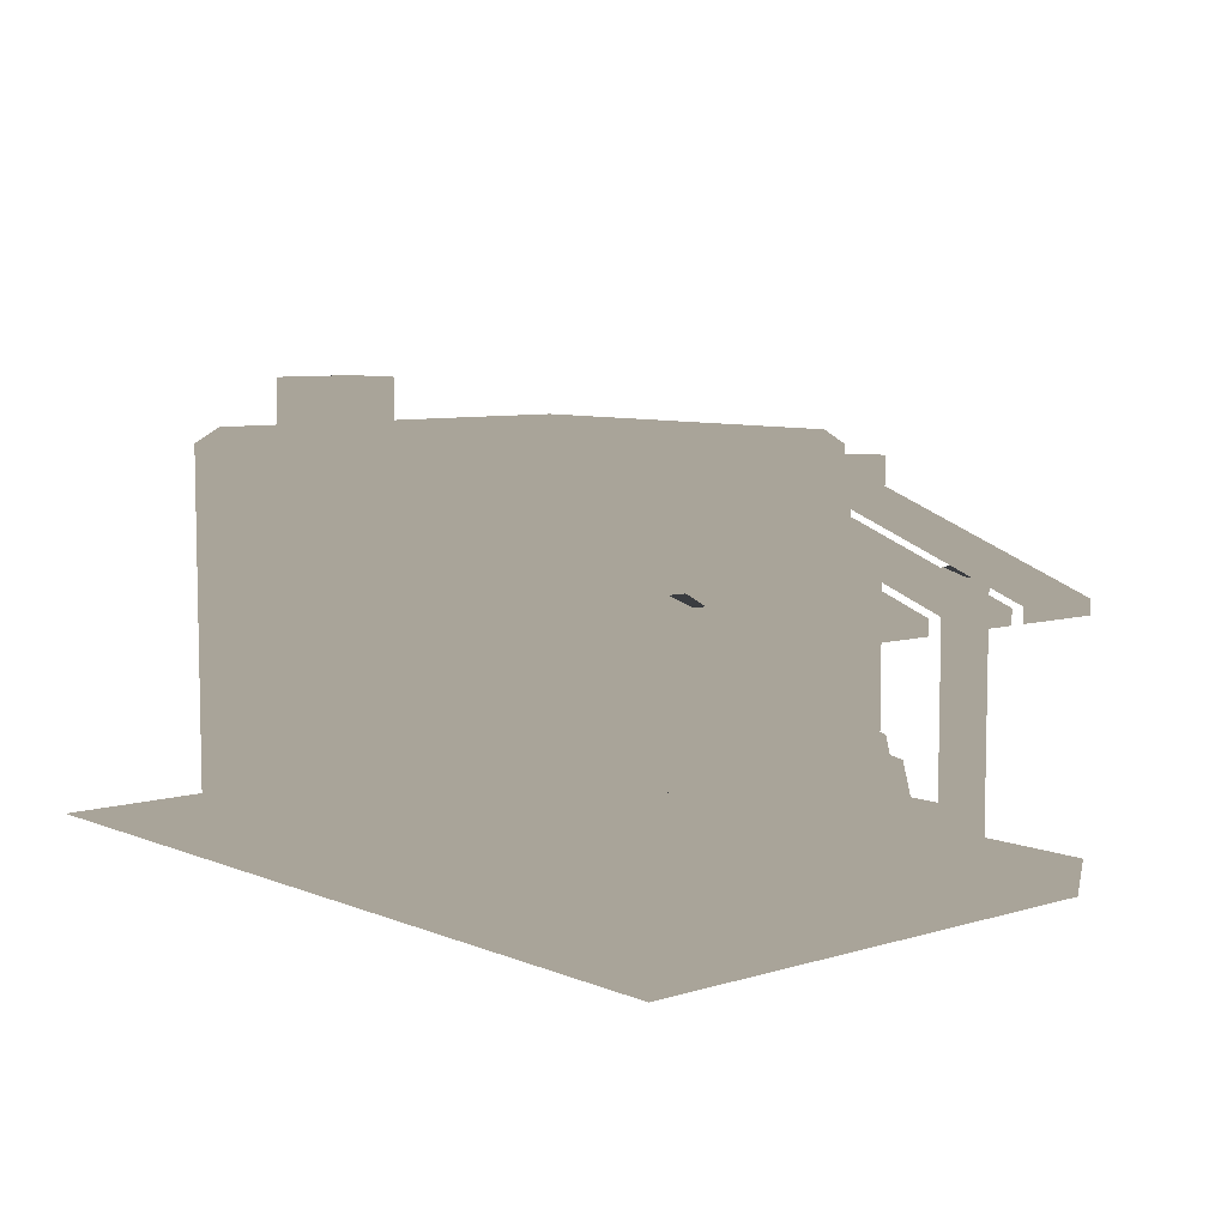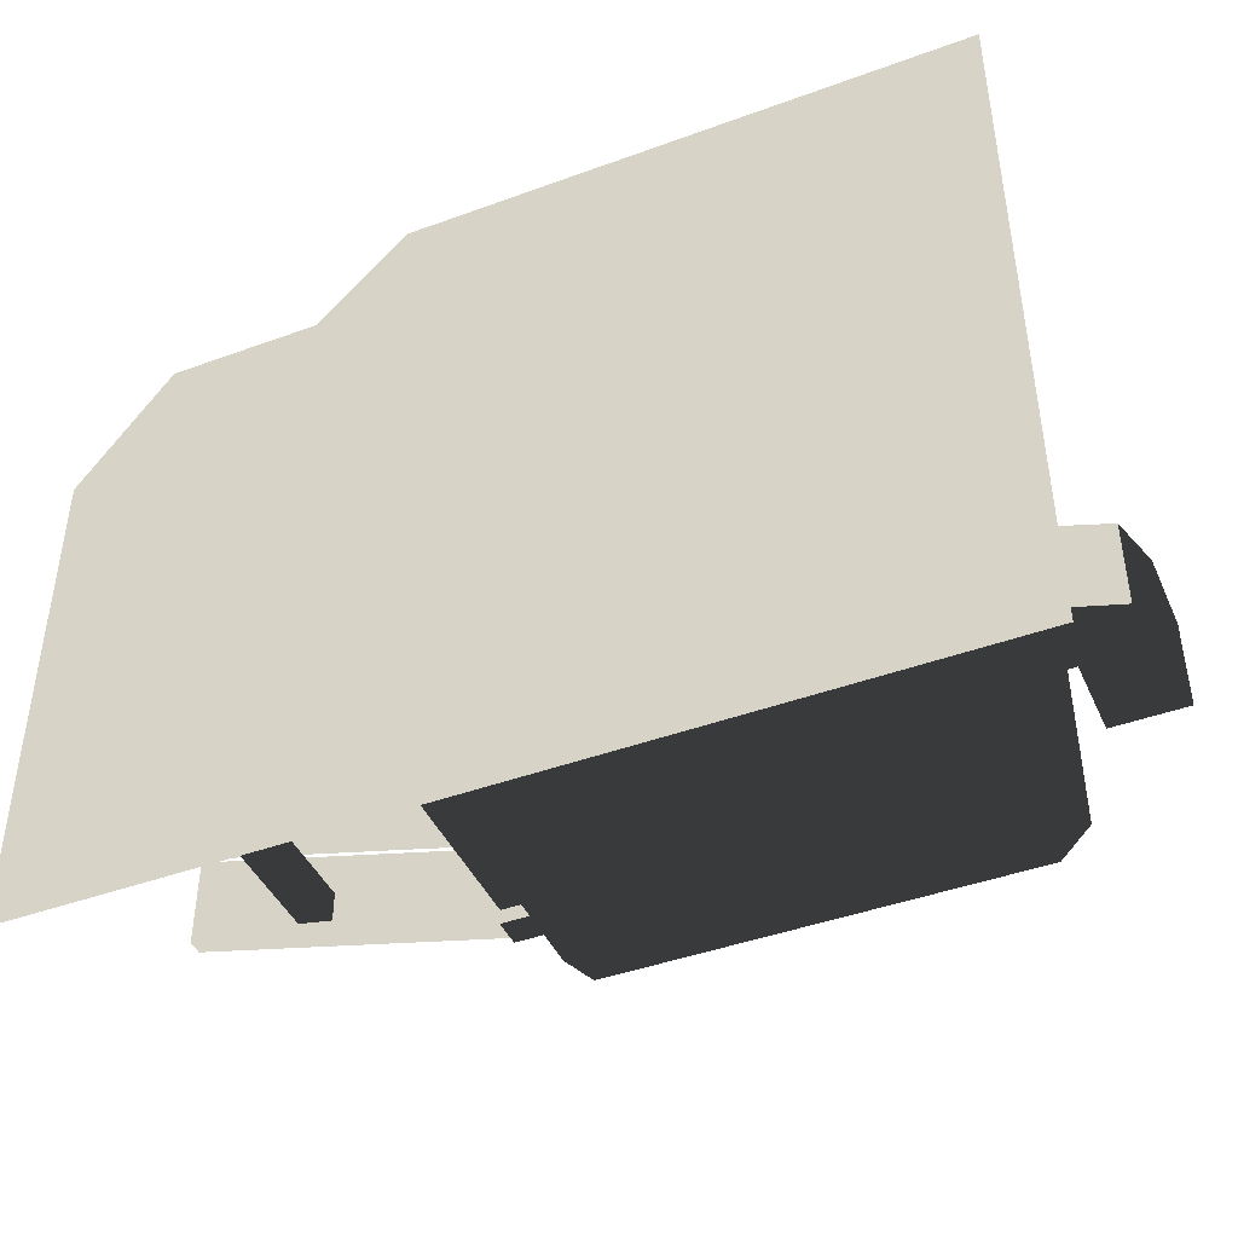
<metadata>
{"format":"obj","ext":"obj","renderer":"f3d","projection":"perspective","resolution":1024,"background":"white","views":[{"elev":7.3,"azim":-130.7,"up":"+Y"},{"elev":-43.4,"azim":23.3,"up":"+Z"}]}
</metadata>
<code>
o polygon0
g polygon0
v -1.312 0.375 -0.25
v -1.312 3.062 -0.25
v -1.312 0.375 -0.5
v -1.312 3.062 -0.5
v -1.062 0.375 -0.5
v -1.062 3.062 -0.5
v -1.062 0.375 -0.25
v -1.062 3.062 -0.25
v -1.312 0.375 -0.25
v -1.312 3.062 -0.25
v -2.75 0.375 -3
v -2.75 2.625 -3
v -2.75 0.375 -3.25
v -2.75 2.625 -3.25
v -2.5 0.375 -3.25
v -2.5 2.688 -3.25
v -2.5 0.375 -3
v -2.5 2.688 -3
v -2.75 0.375 -3
v -2.75 2.625 -3
v -1.312 0.375 -3
v -1.312 3.062 -3
v -1.312 0.375 -3.25
v -1.312 3.062 -3.25
v -1.062 0.375 -3.25
v -1.062 3.062 -3.25
v -1.062 0.375 -3
v -1.062 3.062 -3
v -1.312 0.375 -3
v -1.312 3.062 -3
v 3.125 3.985 -1.47
v 3.246 3.985 -1.62
v 3.125 3.985 -2.28
v 3.246 3.985 -2.13
v 3.78 3.985 -2.28
v 3.659 3.985 -2.13
v 3.78 3.985 -1.47
v 3.659 3.985 -1.62
v 3.125 3.985 -1.47
v 3.246 3.985 -1.62
v -1.312 3.062 0
v -1.312 3.312 0
v -1.312 3.062 -3.375
v -1.312 3.312 -3.375
v -1.062 3.062 -3.375
v -1.062 3.312 -3.375
v -1.062 3.062 0
v -1.062 3.312 0
v -1.312 3.062 0
v -1.312 3.312 0
v -2.75 0.375 -0.25
v -2.75 2.625 -0.25
v -2.75 0.375 -0.5
v -2.75 2.625 -0.5
v -2.5 0.375 -0.5
v -2.5 2.688 -0.5
v -2.5 0.375 -0.25
v -2.5 2.688 -0.25
v -2.75 0.375 -0.25
v -2.75 2.625 -0.25
v 3 2.594 -1.47
v 3.125 2.594 -1.47
v 3 3.25 -1.47
v 3.125 3.25 -1.47
v 3 3.25 -2.28
v 3.125 3.25 -2.28
v 3 2.594 -2.28
v 3.125 2.594 -2.28
v -0.09204 2.016 1.125
v -0.09204 0.5 1.125
v -0.09204 2.25 0.375
v -0.09204 0.5 0.375
v 1.096 2.25 0.375
v 1.096 0.5 0.375
v 1.096 2.016 1.125
v 1.096 0.5 1.125
v -3.5 2.5 -0.75
v -3.5 2.375 -0.75
v -3.5 2.5 0
v -3.5 2.375 0
v -1.312 3.25 0
v -1.312 3.125 0
v -3.5 2.5 -3.375
v -3.5 2.375 -3.375
v -3.5 2.5 -2.625
v -3.5 2.375 -2.625
v -1.312 3.25 -2.625
v -1.312 3.125 -2.625
v -3.5 2.5 -2.5
v -3.5 2.375 -2.5
v -3.5 2.5 -1.75
v -3.5 2.375 -1.75
v -1.312 3.25 -1.75
v -1.312 3.125 -1.75
v -3.5 2.5 -1.625
v -3.5 2.375 -1.625
v -3.5 2.5 -0.875
v -3.5 2.375 -0.875
v -1.312 3.25 -0.875
v -1.312 3.125 -0.875
v 3.78 3.25 -2.28
v 3.653 2.771 -2.28
v 3.125 3.25 -2.28
v 3.125 2.594 -2.28
v 3.125 2.594 -1.47
v 3.653 2.782 -1.47
v 3.125 3.25 -1.47
v 3.78 3.25 -1.47
v 2.312 3.125 0.875
v 2.562 3.125 0.875
v 2.562 3.375 0.875
v 2.312 3.375 0.875
v 1.096 0.5 0.375
v -0.09204 0.5 0.375
v -0.09204 0.5 1.125
v 1.096 0.5 1.125
v 0.8125 3.125 0.375
v 0.8125 3.125 1.125
v 0.8125 3.375 1.125
v 0.8125 3.375 0.375
v 1.062 3.125 1.125
v 1.062 3.125 0.375
v 1.062 3.375 0.375
v 1.062 3.375 1.125
v 0.8125 3.375 1.125
v 1.062 3.375 1.125
v 1.062 3.375 0.375
v 0.8125 3.375 0.375
v 0.8125 3.125 1.125
v 1.062 3.125 1.125
v 1.062 3.375 1.125
v 0.8125 3.375 1.125
v 1.812 3.125 0.375
v 1.812 3.125 1.125
v 1.812 3.375 1.125
v 1.812 3.375 0.375
v 2.062 3.125 1.125
v 2.062 3.125 0.375
v 2.062 3.375 0.375
v 2.062 3.375 1.125
v 1.812 3.375 1.125
v 2.062 3.375 1.125
v 2.062 3.375 0.375
v 1.812 3.375 0.375
v 1.812 3.125 1.125
v 2.062 3.125 1.125
v 2.062 3.375 1.125
v 1.812 3.375 1.125
v -0.625 3.125 0.375
v -0.625 3.125 0.875
v -0.625 3.375 0.875
v -0.625 3.375 0.375
v -0.375 3.125 0.875
v -0.375 3.125 0.375
v -0.375 3.375 0.375
v -0.375 3.375 0.875
v -0.625 3.375 0.875
v -0.375 3.375 0.875
v -0.375 3.375 0.375
v -0.625 3.375 0.375
v -0.625 3.125 0.875
v -0.375 3.125 0.875
v -0.375 3.375 0.875
v -0.625 3.375 0.875
v 0.3125 3.125 0.375
v 0.3125 3.125 0.875
v 0.3125 3.375 0.875
v 0.3125 3.375 0.375
v 0.5625 3.125 0.875
v 0.5625 3.125 0.375
v 0.5625 3.375 0.375
v 0.5625 3.375 0.875
v 0.3125 3.375 0.875
v 0.5625 3.375 0.875
v 0.5625 3.375 0.375
v 0.3125 3.375 0.375
v 0.3125 3.125 0.875
v 0.5625 3.125 0.875
v 0.5625 3.375 0.875
v 0.3125 3.375 0.875
v 1.312 3.125 0.375
v 1.312 3.125 0.875
v 1.312 3.375 0.875
v 1.312 3.375 0.375
v 1.562 3.125 0.875
v 1.562 3.125 0.375
v 1.562 3.375 0.375
v 1.562 3.375 0.875
v 1.312 3.375 0.875
v 1.562 3.375 0.875
v 1.562 3.375 0.375
v 1.312 3.375 0.375
v 1.312 3.125 0.875
v 1.562 3.125 0.875
v 1.562 3.375 0.875
v 1.312 3.375 0.875
v 3.125 3.25 -2.28
v 3.125 3.25 -1.47
v 3.125 3.985 -1.47
v 3.125 3.985 -2.28
v 2.562 3.125 0.875
v 2.562 3.125 0.375
v 2.562 3.375 0.375
v 2.562 3.375 0.875
v 3.78 3.25 -2.28
v 3.125 3.25 -2.28
v 3.125 3.985 -2.28
v 3.78 3.985 -2.28
v 3.78 3.25 -1.47
v 3.78 3.25 -2.28
v 3.78 3.985 -2.28
v 3.78 3.985 -1.47
v 3.125 3.25 -1.47
v 3.78 3.25 -1.47
v 3.78 3.985 -1.47
v 3.125 3.985 -1.47
v -3.5 2.5 -0.875
v -1.312 3.25 -0.875
v -1.312 3.25 -1.625
v -3.5 2.5 -1.625
v 3.78 3.25 -1.47
v 3.653 2.782 -1.47
v 3.653 2.771 -2.28
v 3.78 3.25 -2.28
v -3.5 2.5 -2.625
v -1.312 3.25 -2.625
v -1.312 3.25 -3.375
v -3.5 2.5 -3.375
v -1.312 3.312 0
v -1.062 3.312 0
v -1.062 3.312 -3.375
v -1.312 3.312 -3.375
v -3.5 2.5 -1.75
v -1.312 3.25 -1.75
v -1.312 3.25 -2.5
v -3.5 2.5 -2.5
v -3.5 2.5 0
v -1.312 3.25 0
v -1.312 3.25 -0.75
v -3.5 2.5 -0.75
v 2.312 3.125 0.375
v 2.312 3.125 0.875
v 2.312 3.375 0.875
v 2.312 3.375 0.375
v 2.312 3.375 0.875
v 2.562 3.375 0.875
v 2.562 3.375 0.375
v 2.312 3.375 0.375
v 3.246 3.985 -1.62
v 3.659 3.985 -1.62
v 3.659 3.985 -2.13
v 3.246 3.985 -2.13
f 1 2 3
f 2 4 3
f 3 4 5
f 4 6 5
f 5 6 7
f 6 8 7
f 7 8 9
f 8 10 9
f 11 12 13
f 12 14 13
f 13 14 15
f 14 16 15
f 15 16 17
f 16 18 17
f 17 18 19
f 18 20 19
f 21 22 23
f 22 24 23
f 23 24 25
f 24 26 25
f 25 26 27
f 26 28 27
f 27 28 29
f 28 30 29
f 31 32 33
f 32 34 33
f 33 34 35
f 34 36 35
f 35 36 37
f 36 38 37
f 37 38 39
f 38 40 39
f 41 42 43
f 42 44 43
f 43 44 45
f 44 46 45
f 45 46 47
f 46 48 47
f 47 48 49
f 48 50 49
f 51 52 53
f 52 54 53
f 53 54 55
f 54 56 55
f 55 56 57
f 56 58 57
f 57 58 59
f 58 60 59
f 61 62 63
f 62 64 63
f 63 64 65
f 64 66 65
f 65 66 67
f 66 68 67
f 69 70 71
f 70 72 71
f 71 72 73
f 72 74 73
f 73 74 75
f 74 76 75
f 77 78 79
f 78 80 79
f 79 80 81
f 80 82 81
f 83 84 85
f 84 86 85
f 85 86 87
f 86 88 87
f 89 90 91
f 90 92 91
f 91 92 93
f 92 94 93
f 95 96 97
f 96 98 97
f 97 98 99
f 98 100 99
f 101 102 103
f 102 104 103
f 105 106 107
f 106 108 107
f 109 110 111
f 111 112 109
f 113 114 115
f 115 116 113
f 117 118 119
f 119 120 117
f 121 122 123
f 123 124 121
f 125 126 127
f 127 128 125
f 129 130 131
f 131 132 129
f 133 134 135
f 135 136 133
f 137 138 139
f 139 140 137
f 141 142 143
f 143 144 141
f 145 146 147
f 147 148 145
f 149 150 151
f 151 152 149
f 153 154 155
f 155 156 153
f 157 158 159
f 159 160 157
f 161 162 163
f 163 164 161
f 165 166 167
f 167 168 165
f 169 170 171
f 171 172 169
f 173 174 175
f 175 176 173
f 177 178 179
f 179 180 177
f 181 182 183
f 183 184 181
f 185 186 187
f 187 188 185
f 189 190 191
f 191 192 189
f 193 194 195
f 195 196 193
f 197 198 199
f 199 200 197
f 201 202 203
f 203 204 201
f 205 206 207
f 207 208 205
f 209 210 211
f 211 212 209
f 213 214 215
f 215 216 213
f 217 218 219
f 219 220 217
f 221 222 223
f 223 224 221
f 225 226 227
f 227 228 225
f 229 230 231
f 231 232 229
f 233 234 235
f 235 236 233
f 237 238 239
f 239 240 237
f 241 242 243
f 243 244 241
f 245 246 247
f 247 248 245
f 249 250 251
f 251 252 249
o polygon1
g polygon1
v 1.438 1.114 0.125
v 2.688 1.114 0.125
v 2.688 2.375 0.125
v 1.438 2.375 0.125
f 253 254 255
f 255 256 253
o polygon2
g polygon2
v 1.438 1.114 0.25
v 1.438 1.114 0.125
v 1.438 2.375 0.25
v 1.438 2.375 0.125
v 2.688 2.375 0.25
v 2.688 2.375 0.125
v 2.688 1.114 0.25
v 2.688 1.114 0.125
v 1.438 1.114 0.25
v 1.438 1.114 0.125
v -0.75 0.375 0.25
v 1.438 1.114 0.25
v -0.75 3.5 0.25
v 1.438 2.375 0.25
v 2.75 3.5 0.25
v 2.688 2.375 0.25
v 2.75 0.375 0.25
v 2.688 1.114 0.25
v -0.75 0.375 0.25
v 1.438 1.114 0.25
v -0.375 2.438 1.125
v -0.09204 2.016 1.125
v -0.25 2.562 1.125
v 0 2.141 1.125
v 1.25 2.562 1.125
v 1 2.141 1.125
v 1.377 2.438 1.125
v 1.096 2.016 1.125
v -0.375 2.438 0.375
v -0.375 2.438 1.125
v -0.25 2.562 0.375
v -0.25 2.562 1.125
v 1.25 2.562 0.375
v 1.25 2.562 1.125
v 1.377 2.438 0.375
v 1.377 2.438 1.125
v -1 3.5 -3.5
v -1 3.5 0
v -0.7588 3.625 -3.509
v -0.7588 3.625 0.008789
v 2.759 3.625 -3.509
v 2.759 3.625 0.008789
v 3 3.5 -3.5
v 3 3.5 0
v -0.375 2.438 1.125
v -0.375 0.5 1.125
v -0.09204 0.5 1.125
v -0.09204 2.016 1.125
v 1.377 0.5 1.125
v 1.377 2.438 1.125
v 1.096 2.016 1.125
v 1.096 0.5 1.125
v -0.375 0.5 0.375
v -0.375 0.5 1.125
v -0.375 2.438 1.125
v -0.375 2.438 0.375
v 1.377 0.5 1.125
v 1.377 0.5 0.375
v 1.377 2.438 0.375
v 1.377 2.438 1.125
v -1 0.375 -3.5
v -1 0.375 0
v -1 3.5 0
v -1 3.5 -3.5
v 2.75 0.375 -3.75
v -0.75 0.375 -3.75
v -0.75 3.5 -3.75
v 2.75 3.5 -3.75
v 2.75 3.5 -3.75
v -0.75 3.5 -3.75
v -0.7588 3.625 -3.509
v 2.759 3.625 -3.509
v 3 0.375 0
v 3 0.375 -3.5
v 3 3.5 -3.5
v 3 3.5 0
v 2.75 0.375 0.25
v 3 0.375 0
v 3 3.5 0
v 2.75 3.5 0.25
v -0.75 3.5 0.25
v 2.75 3.5 0.25
v 2.759 3.625 0.008789
v -0.7588 3.625 0.008789
v -1 0.375 0
v -0.75 0.375 0.25
v -0.75 3.5 0.25
v -1 3.5 0
v 3 0.375 -3.5
v 2.75 0.375 -3.75
v 2.75 3.5 -3.75
v 3 3.5 -3.5
v -1 3.5 -3.5
v -0.75 3.5 -3.75
v -0.75 0.375 -3.75
v -1 0.375 -3.5
v 2.75 3.5 0.25
v 3 3.5 0
v 2.759 3.625 0.008789
v -1 3.5 0
v -0.75 3.5 0.25
v -0.7588 3.625 0.008789
v -0.75 3.5 -3.75
v -1 3.5 -3.5
v -0.7588 3.625 -3.509
v 3 3.5 -3.5
v 2.75 3.5 -3.75
v 2.759 3.625 -3.509
f 257 258 259
f 258 260 259
f 259 260 261
f 260 262 261
f 261 262 263
f 262 264 263
f 263 264 265
f 264 266 265
f 267 268 269
f 268 270 269
f 269 270 271
f 270 272 271
f 271 272 273
f 272 274 273
f 273 274 275
f 274 276 275
f 277 278 279
f 278 280 279
f 279 280 281
f 280 282 281
f 281 282 283
f 282 284 283
f 285 286 287
f 286 288 287
f 287 288 289
f 288 290 289
f 289 290 291
f 290 292 291
f 293 294 295
f 294 296 295
f 295 296 297
f 296 298 297
f 297 298 299
f 298 300 299
f 301 302 303
f 303 304 301
f 305 306 307
f 307 308 305
f 309 310 311
f 311 312 309
f 313 314 315
f 315 316 313
f 317 318 319
f 319 320 317
f 321 322 323
f 323 324 321
f 325 326 327
f 327 328 325
f 329 330 331
f 331 332 329
f 333 334 335
f 335 336 333
f 337 338 339
f 339 340 337
f 341 342 343
f 343 344 341
f 345 346 347
f 347 348 345
f 349 350 351
f 351 352 349
f 353 354 355
f 356 357 358
f 359 360 361
f 362 363 364
o polygon3
g polygon3
v -3 0.375 -0.375
v -3 0.375 0.625
v -1.75 0.375 -0.375
v -1.75 0.375 0.625
v -1 0.375 0.375
v -1 0.375 1.375
v 3 0.375 0.375
v 3.656 0.375 1.375
v 3 0.375 -3.625
v 3.656 0.375 -4.531
v -3 0.375 -3.625
v -3.75 0.375 -4.531
v -3 0.375 -0.375
v -3.75 0.375 -0.375
v 1.812 3.125 0.375
v 2.125 2.375 0.375
v 2.062 3.125 0.375
v 2.375 2.375 0.375
v 2.062 3.375 0.375
v 2.375 2.625 0.375
v 2.312 3.125 0.375
v 2.562 2.625 0.375
v 2.562 3.125 0.375
v 2.812 2.625 0.375
v 2.562 3.375 0.375
v 2.812 2.875 0.375
v 1.312 3.125 0.375
v 1.562 2.625 0.375
v 1.562 3.125 0.375
v 1.812 2.625 0.375
v 1.562 3.375 0.375
v 1.812 2.875 0.375
v 0.8125 3.125 0.375
v 1.062 2.625 0.375
v 1.062 3.125 0.375
v 1.312 2.625 0.375
v 1.062 3.375 0.375
v 1.312 2.875 0.375
v 0.3125 3.125 0.375
v 0.5625 2.625 0.375
v 0.5625 3.125 0.375
v 0.8125 2.625 0.375
v 0.5625 3.375 0.375
v 0.8125 2.875 0.375
v -0.625 3.125 0.375
v -0.375 2.625 0.375
v -0.375 3.125 0.375
v -0.125 2.625 0.375
v -0.375 3.375 0.375
v -0.125 2.875 0.375
v -1 0.375 0.375
v -3 0.375 -3.625
v -1.75 0.375 -0.375
v -3 0.375 -0.375
v 3 0.375 -3.625
v -3 0.375 -3.625
v -1 0.375 0.375
v 3 0.375 0.375
v -3.75 0.375 -0.375
v -3 0.375 0.625
v -3 0.375 -0.375
f 365 366 367
f 366 368 367
f 367 368 369
f 368 370 369
f 369 370 371
f 370 372 371
f 371 372 373
f 372 374 373
f 373 374 375
f 374 376 375
f 375 376 377
f 376 378 377
f 379 380 381
f 380 382 381
f 381 382 383
f 382 384 383
f 385 386 387
f 386 388 387
f 387 388 389
f 388 390 389
f 391 392 393
f 392 394 393
f 393 394 395
f 394 396 395
f 397 398 399
f 398 400 399
f 399 400 401
f 400 402 401
f 403 404 405
f 404 406 405
f 405 406 407
f 406 408 407
f 409 410 411
f 410 412 411
f 411 412 413
f 412 414 413
f 415 416 417
f 416 418 417
f 419 420 421
f 421 422 419
f 423 424 425
o polygon4
g polygon4
v -1.687 0.385 -2.688
v -1.802 0.385 -2.965
v -1.579 0.875 -2.688
v -1.725 0.875 -3.041
v -1.687 1.365 -2.688
v -1.802 1.365 -2.965
v -1.802 0.385 -2.41
v -1.687 0.385 -2.688
v -1.725 0.875 -2.334
v -1.579 0.875 -2.688
v -1.802 1.365 -2.41
v -1.687 1.365 -2.688
v -2.079 0.385 -2.295
v -1.802 0.385 -2.41
v -2.079 0.875 -2.188
v -1.725 0.875 -2.334
v -2.079 1.365 -2.295
v -1.802 1.365 -2.41
v -2.356 0.385 -2.41
v -2.079 0.385 -2.295
v -2.432 0.875 -2.334
v -2.079 0.875 -2.188
v -2.356 1.365 -2.41
v -2.079 1.365 -2.295
v -2.471 0.385 -2.688
v -2.356 0.385 -2.41
v -2.579 0.875 -2.688
v -2.432 0.875 -2.334
v -2.471 1.365 -2.688
v -2.356 1.365 -2.41
v -2.356 0.385 -2.965
v -2.471 0.385 -2.688
v -2.432 0.875 -3.041
v -2.579 0.875 -2.688
v -2.356 1.365 -2.965
v -2.471 1.365 -2.688
v -2.079 0.385 -3.08
v -2.356 0.385 -2.965
v -2.079 0.875 -3.188
v -2.432 0.875 -3.041
v -2.079 1.365 -3.08
v -2.356 1.365 -2.965
v -1.802 0.385 -2.965
v -2.079 0.385 -3.08
v -1.725 0.875 -3.041
v -2.079 0.875 -3.188
v -1.802 1.365 -2.965
v -2.079 1.365 -3.08
v -2.302 1.365 -1.84
v -2.187 1.365 -1.562
v -2.225 0.875 -1.916
v -2.079 0.875 -1.562
v -2.302 0.385 -1.84
v -2.187 0.385 -1.562
v -2.187 1.365 -1.562
v -2.302 1.365 -1.285
v -2.079 0.875 -1.562
v -2.225 0.875 -1.209
v -2.187 0.385 -1.562
v -2.302 0.385 -1.285
v -2.302 1.365 -1.285
v -2.579 1.365 -1.17
v -2.225 0.875 -1.209
v -2.579 0.875 -1.062
v -2.302 0.385 -1.285
v -2.579 0.385 -1.17
v -2.579 1.365 -1.17
v -2.856 1.365 -1.285
v -2.579 0.875 -1.062
v -2.932 0.875 -1.209
v -2.579 0.385 -1.17
v -2.856 0.385 -1.285
v -2.856 1.365 -1.285
v -2.971 1.365 -1.562
v -2.932 0.875 -1.209
v -3.079 0.875 -1.562
v -2.856 0.385 -1.285
v -2.971 0.385 -1.562
v -2.971 1.365 -1.562
v -2.856 1.365 -1.84
v -3.079 0.875 -1.562
v -2.932 0.875 -1.916
v -2.971 0.385 -1.562
v -2.856 0.385 -1.84
v -2.856 1.365 -1.84
v -2.579 1.365 -1.955
v -2.932 0.875 -1.916
v -2.579 0.875 -2.062
v -2.856 0.385 -1.84
v -2.579 0.385 -1.955
v -2.579 1.365 -1.955
v -2.302 1.365 -1.84
v -2.579 0.875 -2.062
v -2.225 0.875 -1.916
v -2.579 0.385 -1.955
v -2.302 0.385 -1.84
v -1.489 1.365 -1.152
v -1.374 1.365 -0.875
v -1.413 0.875 -1.229
v -1.266 0.875 -0.875
v -1.489 0.385 -1.152
v -1.374 0.385 -0.875
v -1.374 1.365 -0.875
v -1.489 1.365 -0.5977
v -1.266 0.875 -0.875
v -1.413 0.875 -0.5215
v -1.374 0.385 -0.875
v -1.489 0.385 -0.5977
v -1.489 1.365 -0.5977
v -1.766 1.365 -0.4829
v -1.413 0.875 -0.5215
v -1.766 0.875 -0.375
v -1.489 0.385 -0.5977
v -1.766 0.385 -0.4829
v -1.766 1.365 -0.4829
v -2.043 1.365 -0.5977
v -1.766 0.875 -0.375
v -2.12 0.875 -0.5215
v -1.766 0.385 -0.4829
v -2.043 0.385 -0.5977
v -2.043 1.365 -0.5977
v -2.158 1.365 -0.875
v -2.12 0.875 -0.5215
v -2.266 0.875 -0.875
v -2.043 0.385 -0.5977
v -2.158 0.385 -0.875
v -2.158 1.365 -0.875
v -2.043 1.365 -1.152
v -2.266 0.875 -0.875
v -2.12 0.875 -1.229
v -2.158 0.385 -0.875
v -2.043 0.385 -1.152
v -2.043 1.365 -1.152
v -1.766 1.365 -1.267
v -2.12 0.875 -1.229
v -1.766 0.875 -1.375
v -2.043 0.385 -1.152
v -1.766 0.385 -1.267
v -1.766 1.365 -1.267
v -1.489 1.365 -1.152
v -1.766 0.875 -1.375
v -1.413 0.875 -1.229
v -1.766 0.385 -1.267
v -1.489 0.385 -1.152
v -1.687 1.365 -2.688
v -1.802 1.365 -2.965
v -2.078 1.365 -2.688
v -2.079 1.365 -3.08
v -2.356 1.365 -2.965
v -2.187 1.365 -1.562
v -2.302 1.365 -1.84
v -2.578 1.365 -1.562
v -2.579 1.365 -1.955
v -2.856 1.365 -1.84
v -1.374 1.365 -0.875
v -1.489 1.365 -1.152
v -1.766 1.365 -0.875
v -1.766 1.365 -1.267
v -2.043 1.365 -1.152
v -1.687 1.365 -2.688
v -2.078 1.365 -2.688
v -1.802 1.365 -2.41
v -2.079 1.365 -2.295
v -2.079 1.365 -2.295
v -2.078 1.365 -2.688
v -2.356 1.365 -2.41
v -2.471 1.365 -2.688
v -2.187 1.365 -1.562
v -2.578 1.365 -1.562
v -2.302 1.365 -1.285
v -2.579 1.365 -1.17
v -2.579 1.365 -1.17
v -2.578 1.365 -1.562
v -2.856 1.365 -1.285
v -2.971 1.365 -1.562
v -1.374 1.365 -0.875
v -1.766 1.365 -0.875
v -1.489 1.365 -0.5977
v -1.766 1.365 -0.4829
v -1.766 1.365 -0.4829
v -1.766 1.365 -0.875
v -2.043 1.365 -0.5977
v -2.158 1.365 -0.875
v -2.356 1.365 -2.965
v -2.471 1.365 -2.688
v -2.078 1.365 -2.688
v -2.856 1.365 -1.84
v -2.971 1.365 -1.562
v -2.578 1.365 -1.562
v -2.043 1.365 -1.152
v -2.158 1.365 -0.875
v -1.766 1.365 -0.875
f 426 427 428
f 427 429 428
f 428 429 430
f 429 431 430
f 432 433 434
f 433 435 434
f 434 435 436
f 435 437 436
f 438 439 440
f 439 441 440
f 440 441 442
f 441 443 442
f 444 445 446
f 445 447 446
f 446 447 448
f 447 449 448
f 450 451 452
f 451 453 452
f 452 453 454
f 453 455 454
f 456 457 458
f 457 459 458
f 458 459 460
f 459 461 460
f 462 463 464
f 463 465 464
f 464 465 466
f 465 467 466
f 468 469 470
f 469 471 470
f 470 471 472
f 471 473 472
f 474 475 476
f 475 477 476
f 476 477 478
f 477 479 478
f 480 481 482
f 481 483 482
f 482 483 484
f 483 485 484
f 486 487 488
f 487 489 488
f 488 489 490
f 489 491 490
f 492 493 494
f 493 495 494
f 494 495 496
f 495 497 496
f 498 499 500
f 499 501 500
f 500 501 502
f 501 503 502
f 504 505 506
f 505 507 506
f 506 507 508
f 507 509 508
f 510 511 512
f 511 513 512
f 512 513 514
f 513 515 514
f 516 517 518
f 517 519 518
f 518 519 520
f 519 521 520
f 522 523 524
f 523 525 524
f 524 525 526
f 525 527 526
f 528 529 530
f 529 531 530
f 530 531 532
f 531 533 532
f 534 535 536
f 535 537 536
f 536 537 538
f 537 539 538
f 540 541 542
f 541 543 542
f 542 543 544
f 543 545 544
f 546 547 548
f 547 549 548
f 548 549 550
f 549 551 550
f 552 553 554
f 553 555 554
f 554 555 556
f 555 557 556
f 558 559 560
f 559 561 560
f 560 561 562
f 561 563 562
f 564 565 566
f 565 567 566
f 566 567 568
f 567 569 568
f 570 571 572
f 571 573 572
f 572 573 574
f 575 576 577
f 576 578 577
f 577 578 579
f 580 581 582
f 581 583 582
f 582 583 584
f 585 586 587
f 586 588 587
f 589 590 591
f 590 592 591
f 593 594 595
f 594 596 595
f 597 598 599
f 598 600 599
f 601 602 603
f 602 604 603
f 605 606 607
f 606 608 607
f 609 610 611
f 612 613 614
f 615 616 617
o polygon5
g polygon5
v 1.5 1.125 0
v 2.688 1.125 0
v 2.688 2.25 0
v 1.5 2.25 0
f 618 619 620
f 620 621 618

</code>
